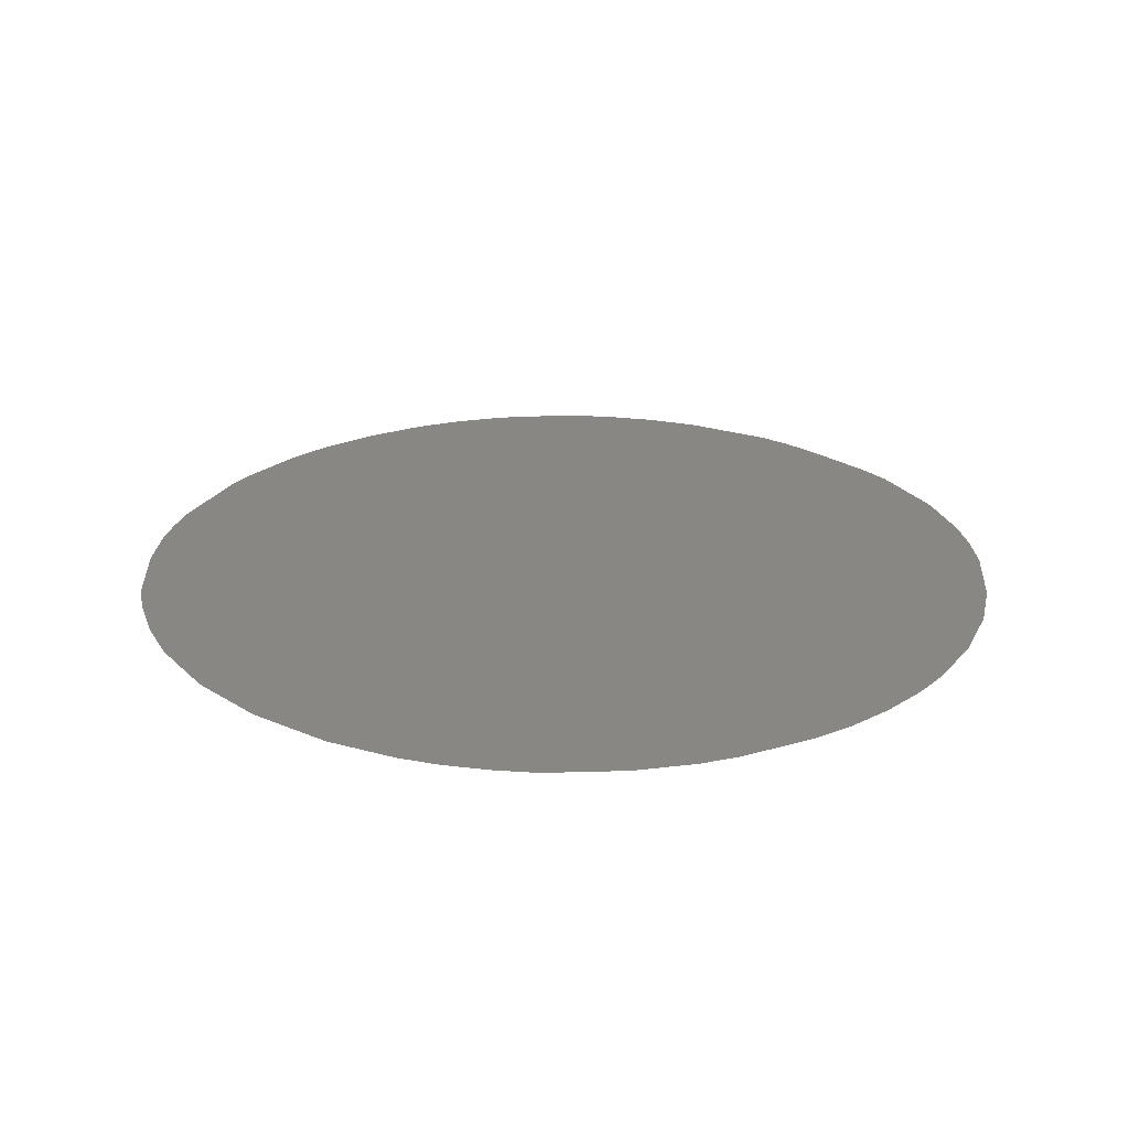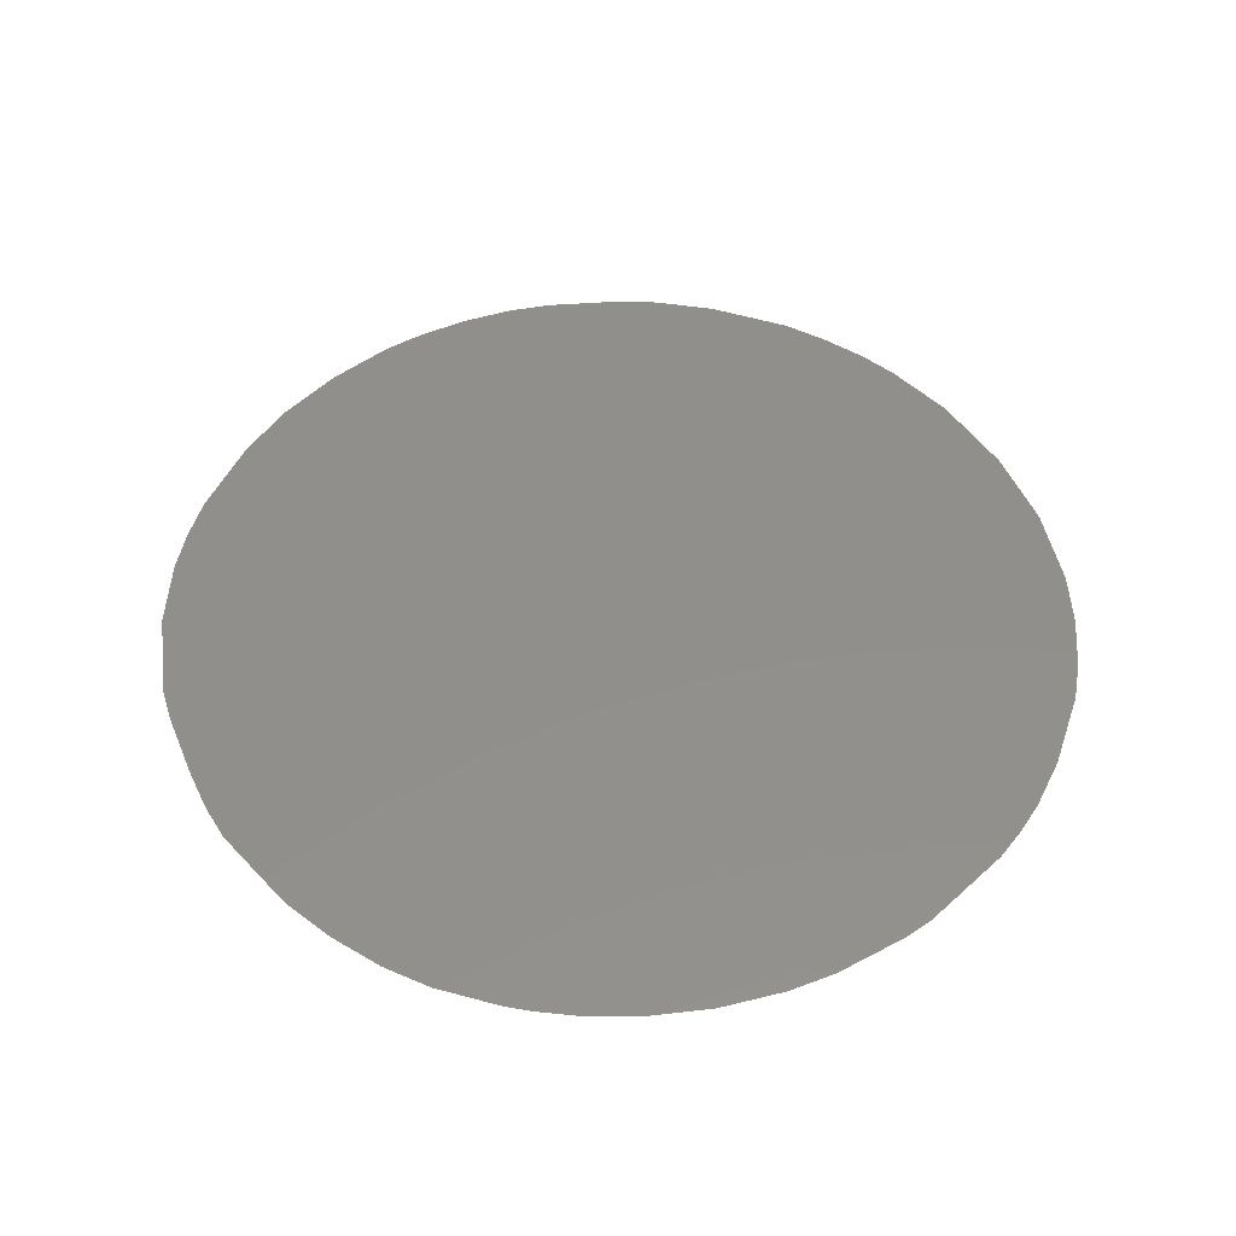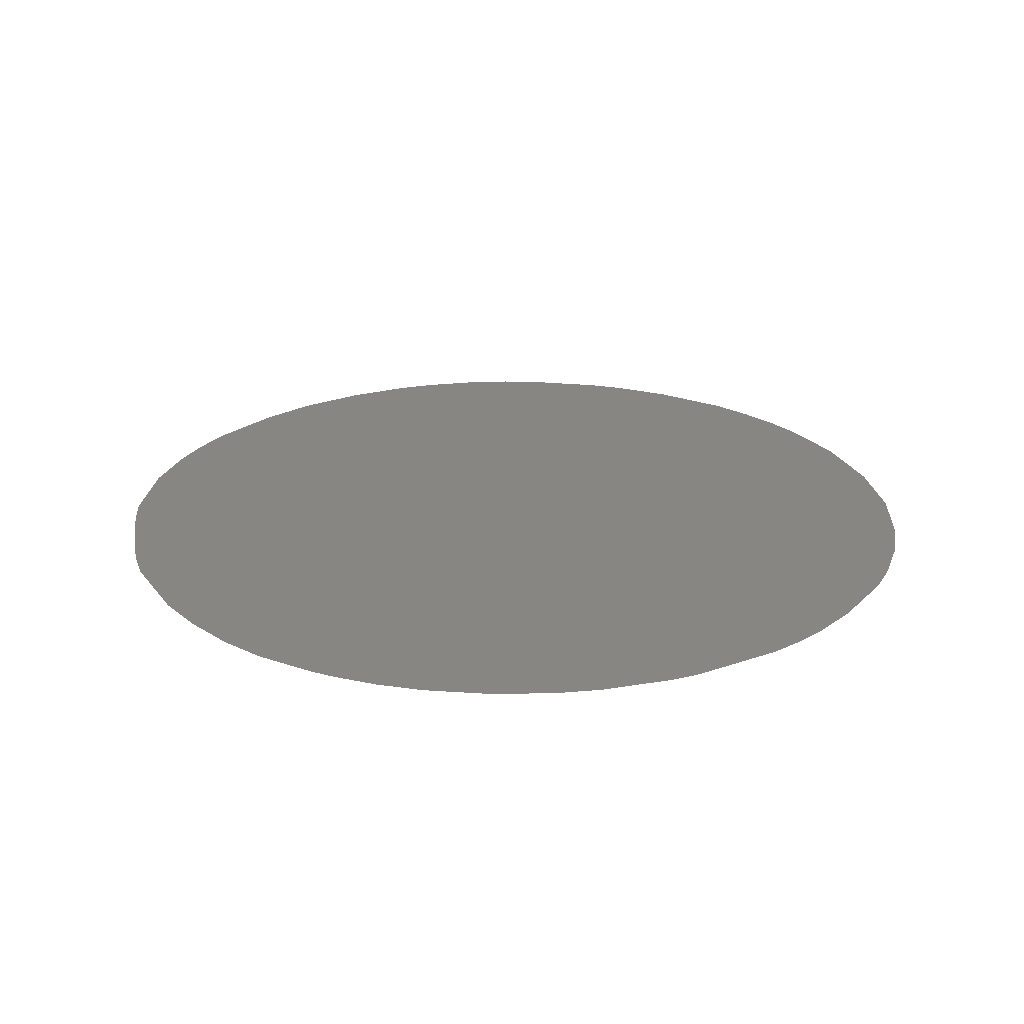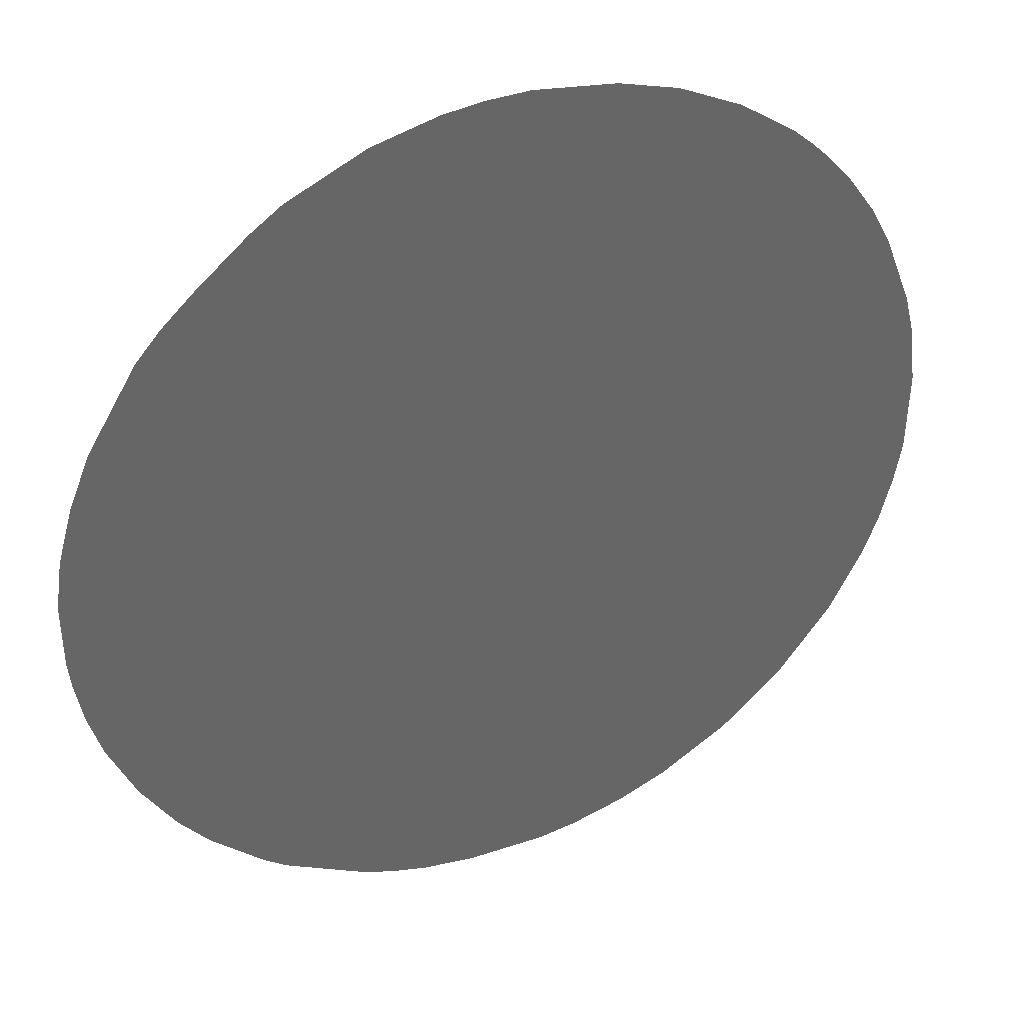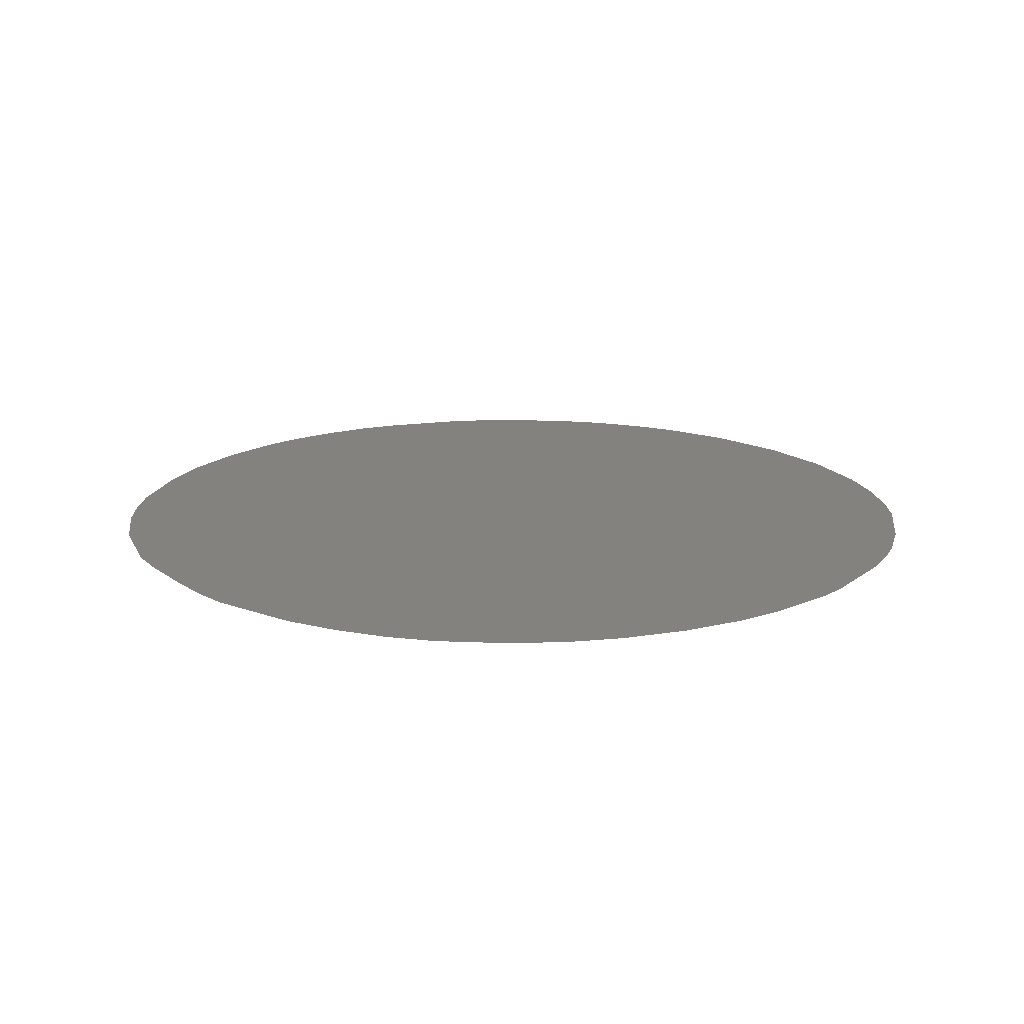
<metadata>
{"format":"stl","ext":"stl","renderer":"f3d","projection":"perspective","resolution":1024,"background":"white","views":[{"elev":24.6,"azim":85.9,"up":"+Z"},{"elev":50.7,"azim":-73.0,"up":"+Z"},{"elev":23.7,"azim":-59.1,"up":"+Z"},{"elev":37.1,"azim":-24.9,"up":"+Y"},{"elev":16.6,"azim":-84.7,"up":"+Z"}]}
</metadata>
<code>
# stl→obj: 49 verts, 47 faces
v 0.04815 0.00164 0
v 0.04951 0.058 0
v 0.05324 0.00149 0
v 0.05234 0.05803 0
v 0.05578 0.001795 0
v 0.06706 0.006382 0
v 0.06909 0.05176 0
v 0.07114 0.009814 0
v 0.03376 0.007473 0
v 0.03235 0.05037 0
v 0.03524 0.006398 0
v 0.0284 0.01299 0
v 0.03035 0.04855 0
v 0.03031 0.01068 0
v 0.07474 0.0142 0
v 0.07647 0.04246 0
v 0.07698 0.01826 0
v 0.02446 0.02034 0
v 0.02564 0.04172 0
v 0.0262 0.01646 0
v 0.02288 0.02773 0
v 0.0233 0.035 0
v 0.02306 0.02608 0
v 0.07928 0.02629 0
v 0.07889 0.03546 0
v 0.07941 0.03154 0
v 0.07875 0.02354 0
v 0.07829 0.03781 0
v 0.07795 0.02069 0
v 0.0288 0.04682 0
v 0.0733 0.04751 0
v 0.07519 0.04484 0
v 0.07047 0.05055 0
v 0.03571 0.05313 0
v 0.0377 0.05449 0
v 0.06249 0.003818 0
v 0.06554 0.05418 0
v 0.06145 0.05615 0
v 0.05924 0.002613 0
v 0.0448 0.002167 0
v 0.04692 0.05773 0
v 0.05758 0.0573 0
v 0.02285 0.03188 0
v 0.02358 0.02324 0
v 0.02429 0.03846 0
v 0.07139 0.04965 0
v 0.04058 0.003521 0
v 0.04269 0.05672 0
v 0.04265 0.002759 0
f 1 2 3
f 3 4 5
f 6 7 8
f 9 10 11
f 12 13 14
f 15 16 17
f 18 19 20
f 21 22 23
f 24 25 26
f 27 28 25
f 29 16 28
f 20 19 30
f 20 30 12
f 15 31 32
f 14 10 9
f 8 7 33
f 11 34 35
f 36 37 6
f 36 38 37
f 39 38 36
f 40 41 1
f 5 42 39
f 22 21 43
f 24 27 25
f 44 23 22
f 18 44 22
f 45 18 22
f 27 29 28
f 19 18 45
f 29 17 16
f 16 15 32
f 15 8 31
f 13 12 30
f 31 8 46
f 10 14 13
f 46 8 33
f 34 11 10
f 7 6 37
f 47 11 35
f 48 47 35
f 49 47 48
f 38 39 42
f 40 49 48
f 41 40 48
f 42 5 4
f 2 1 41
f 4 3 2

</code>
